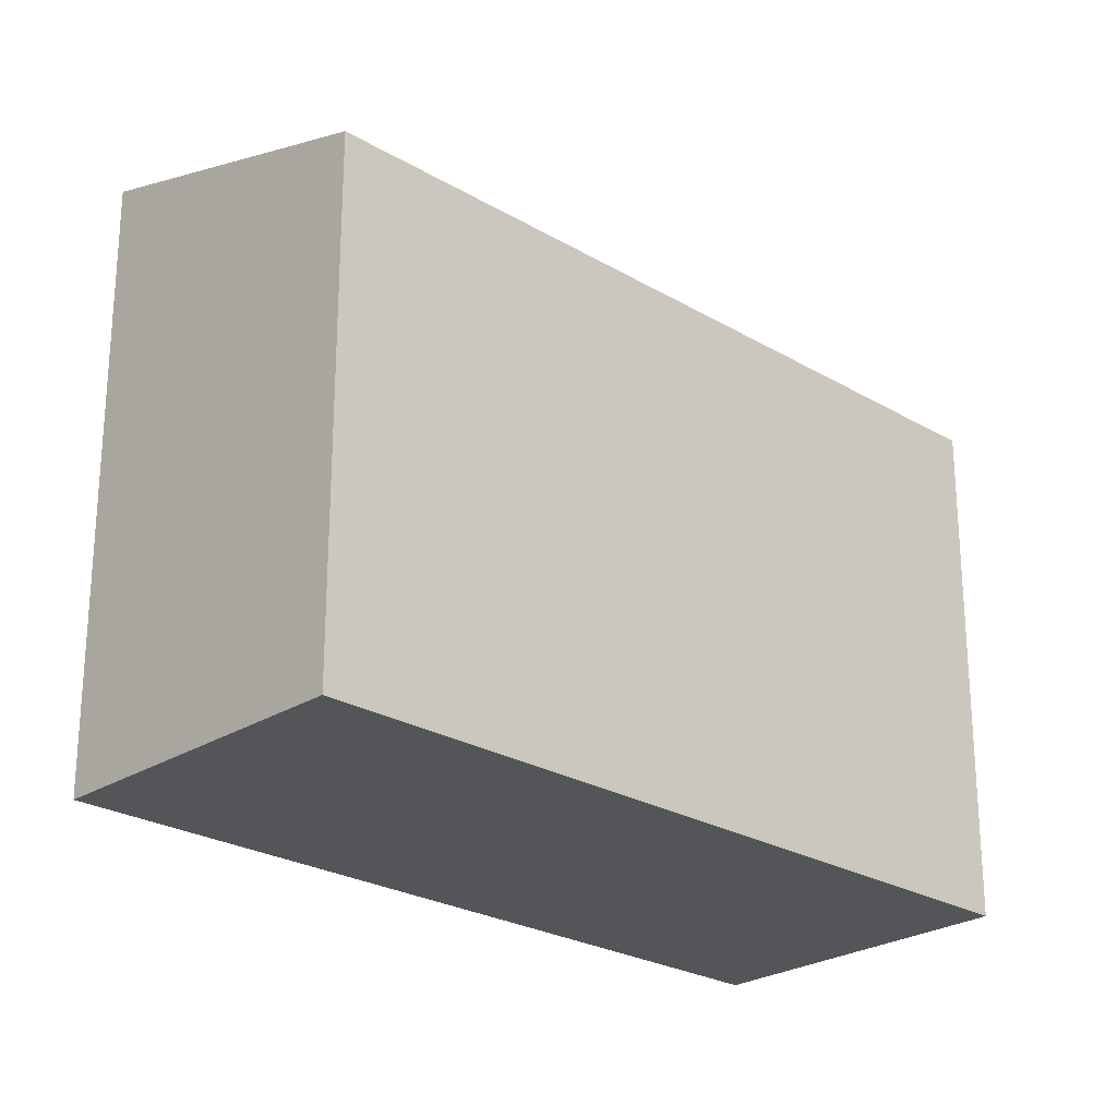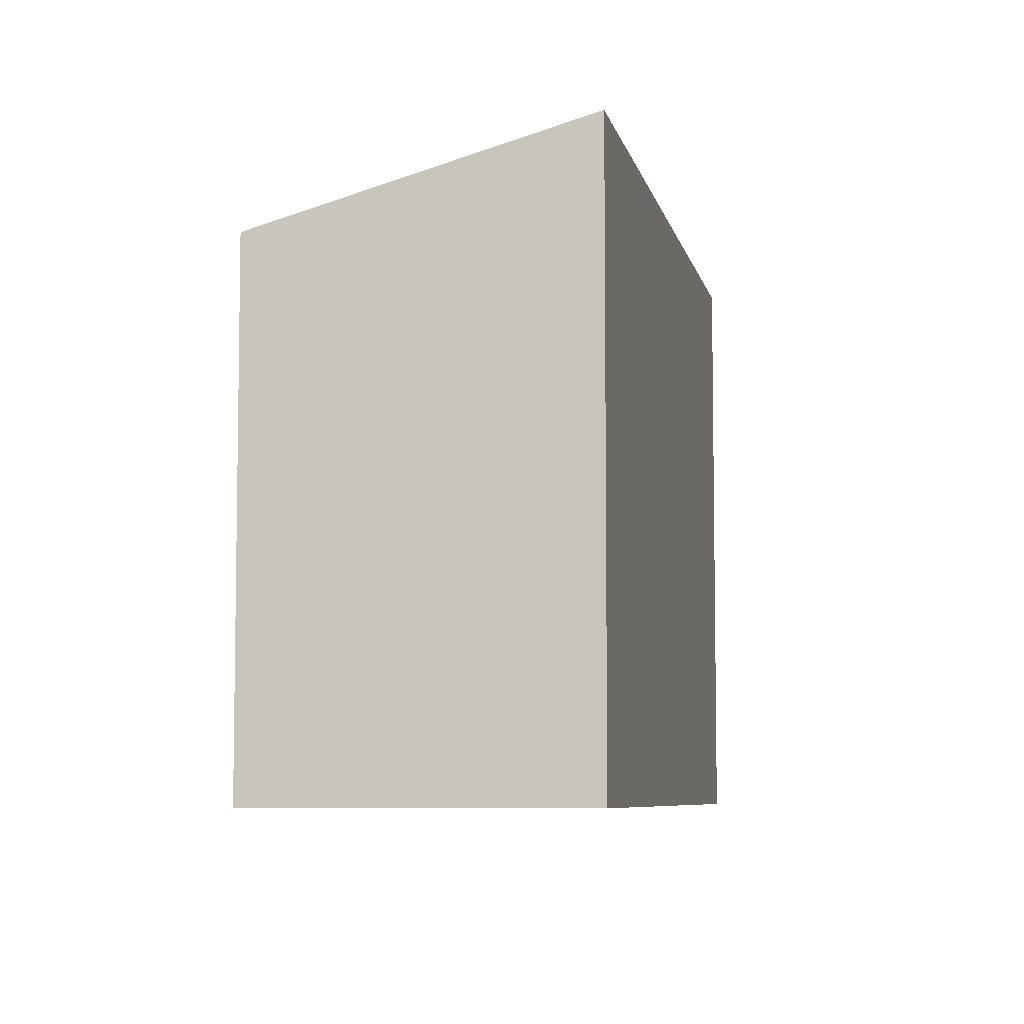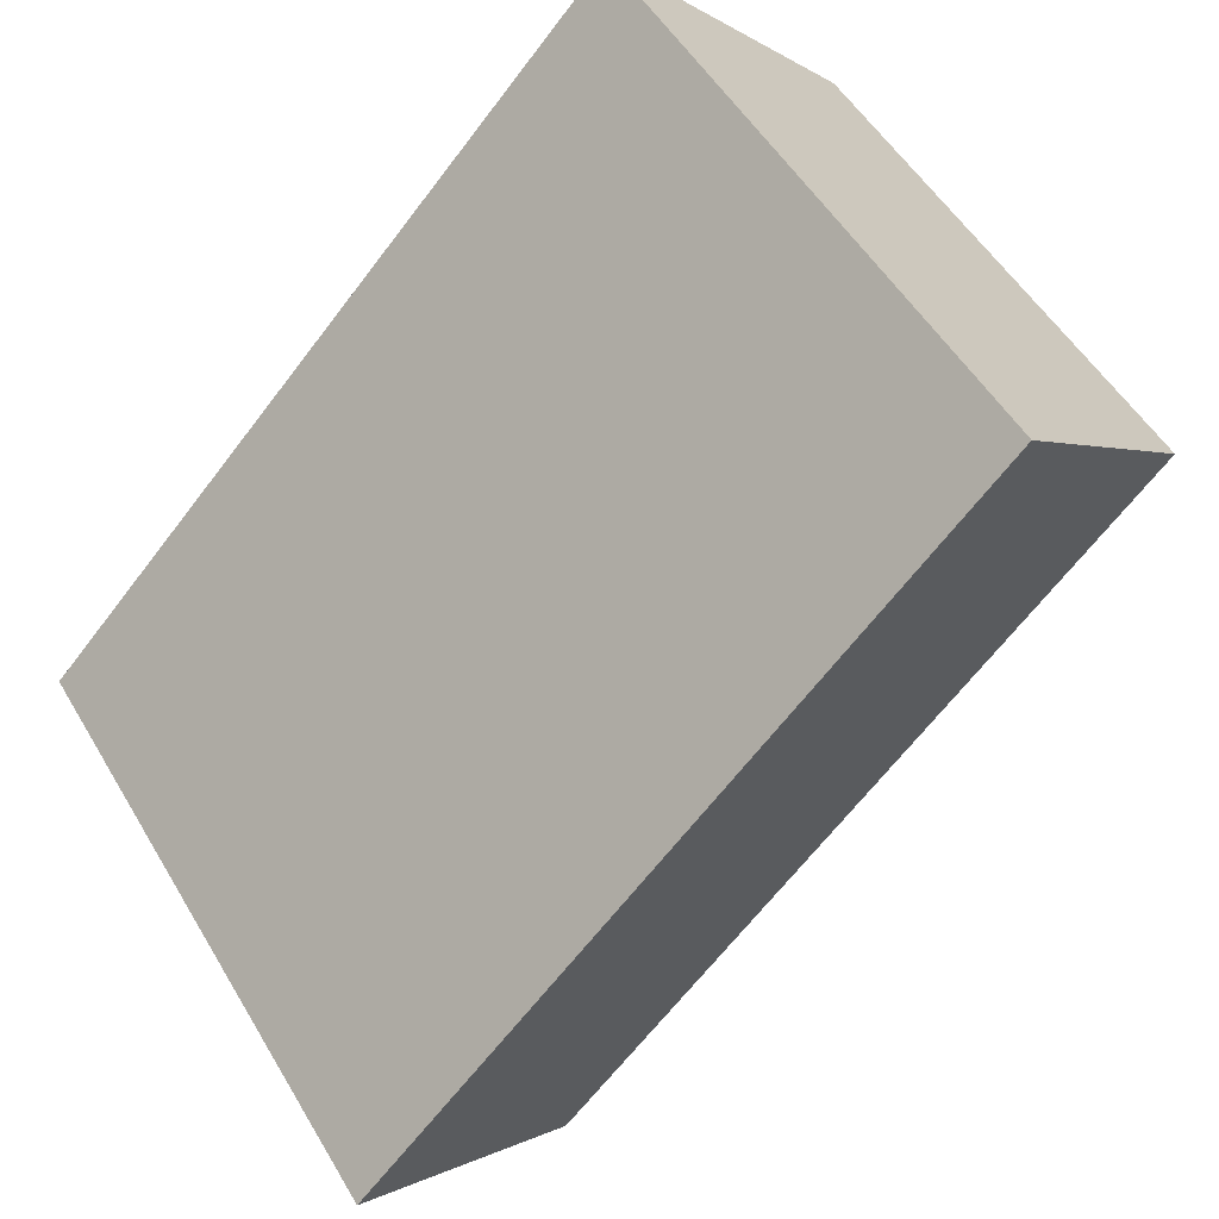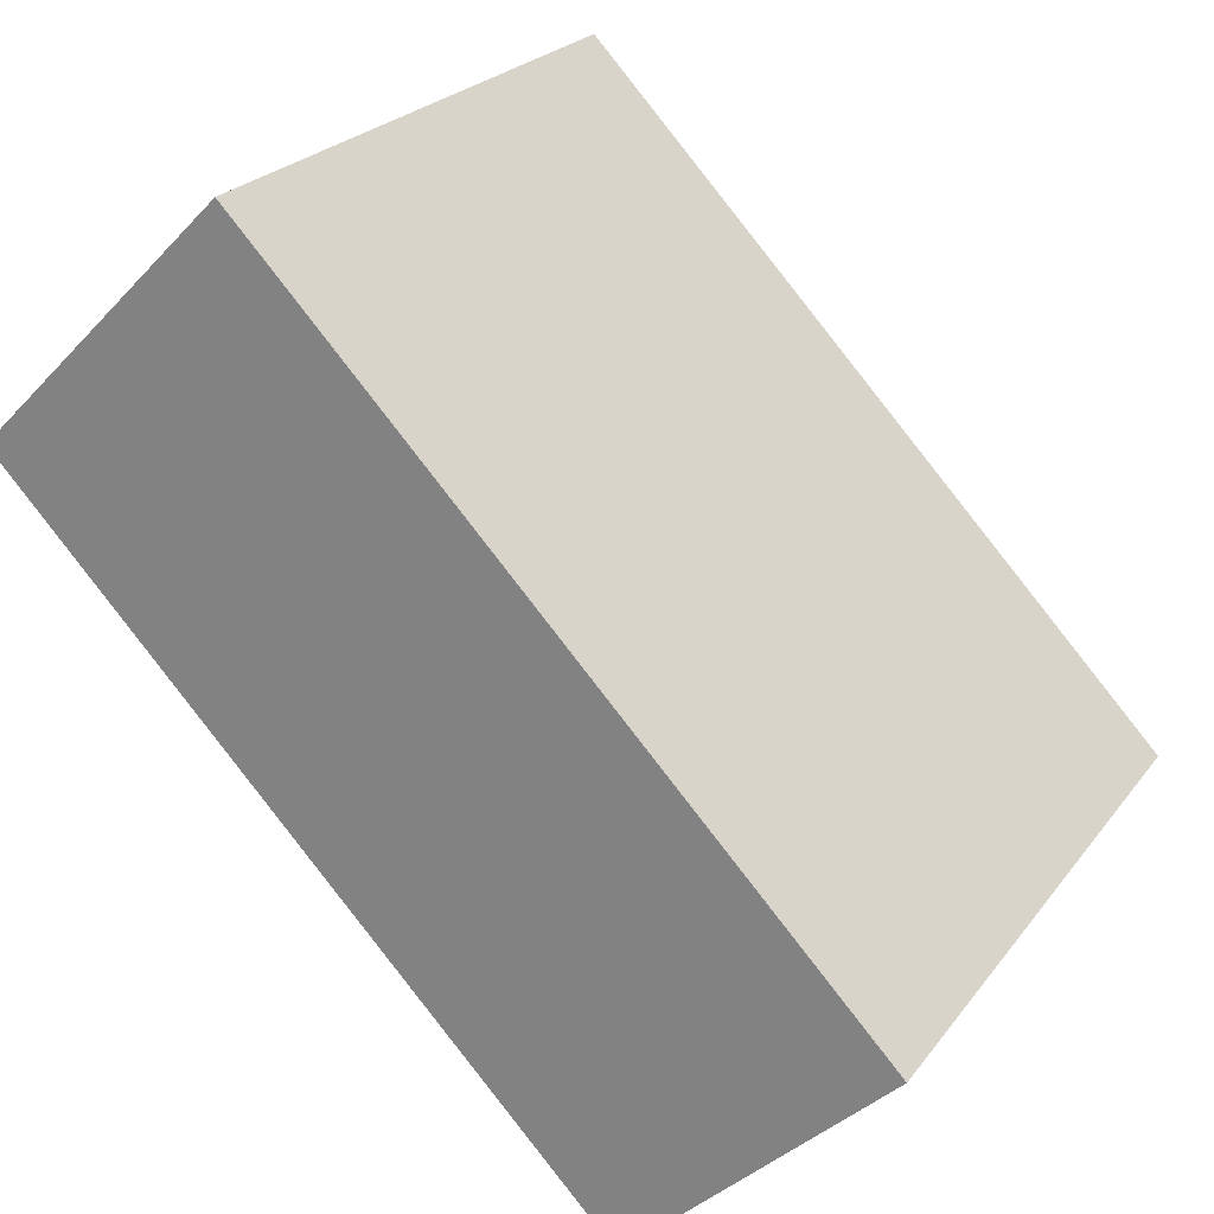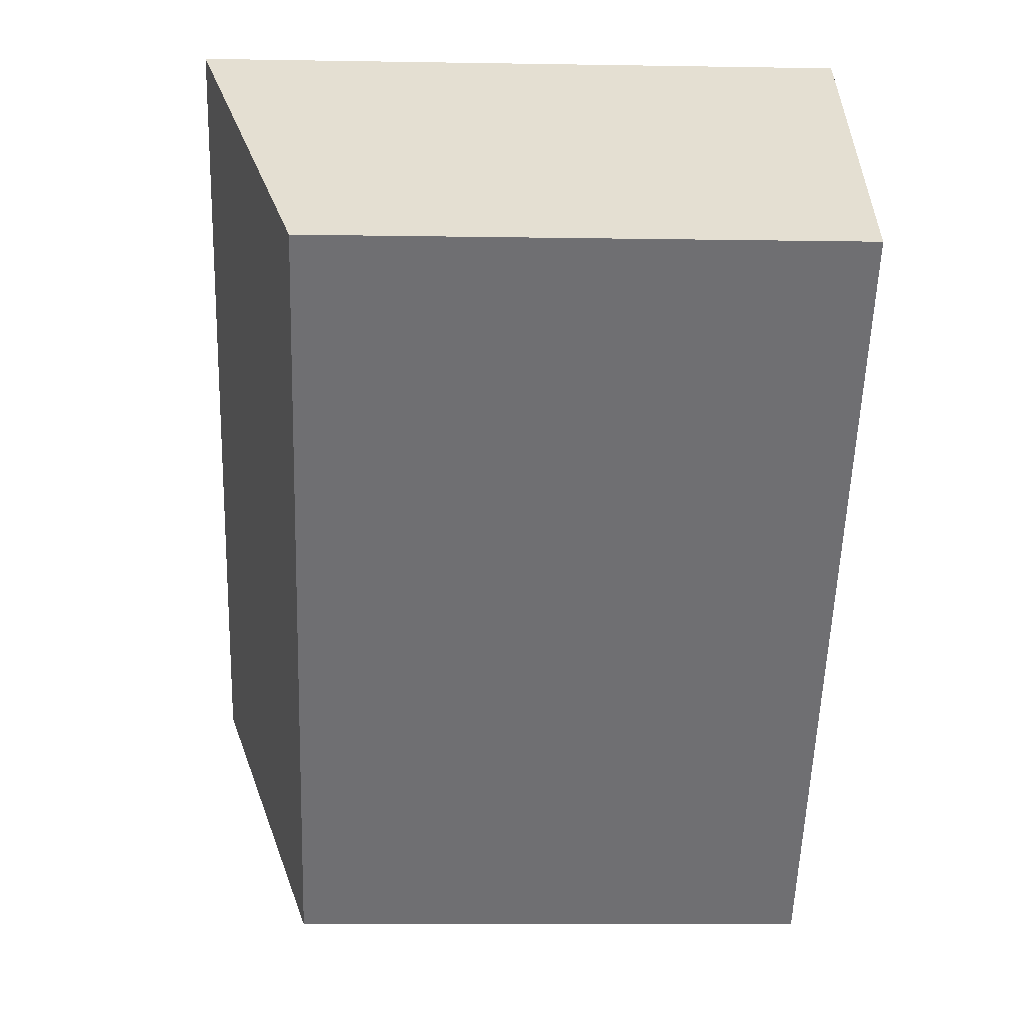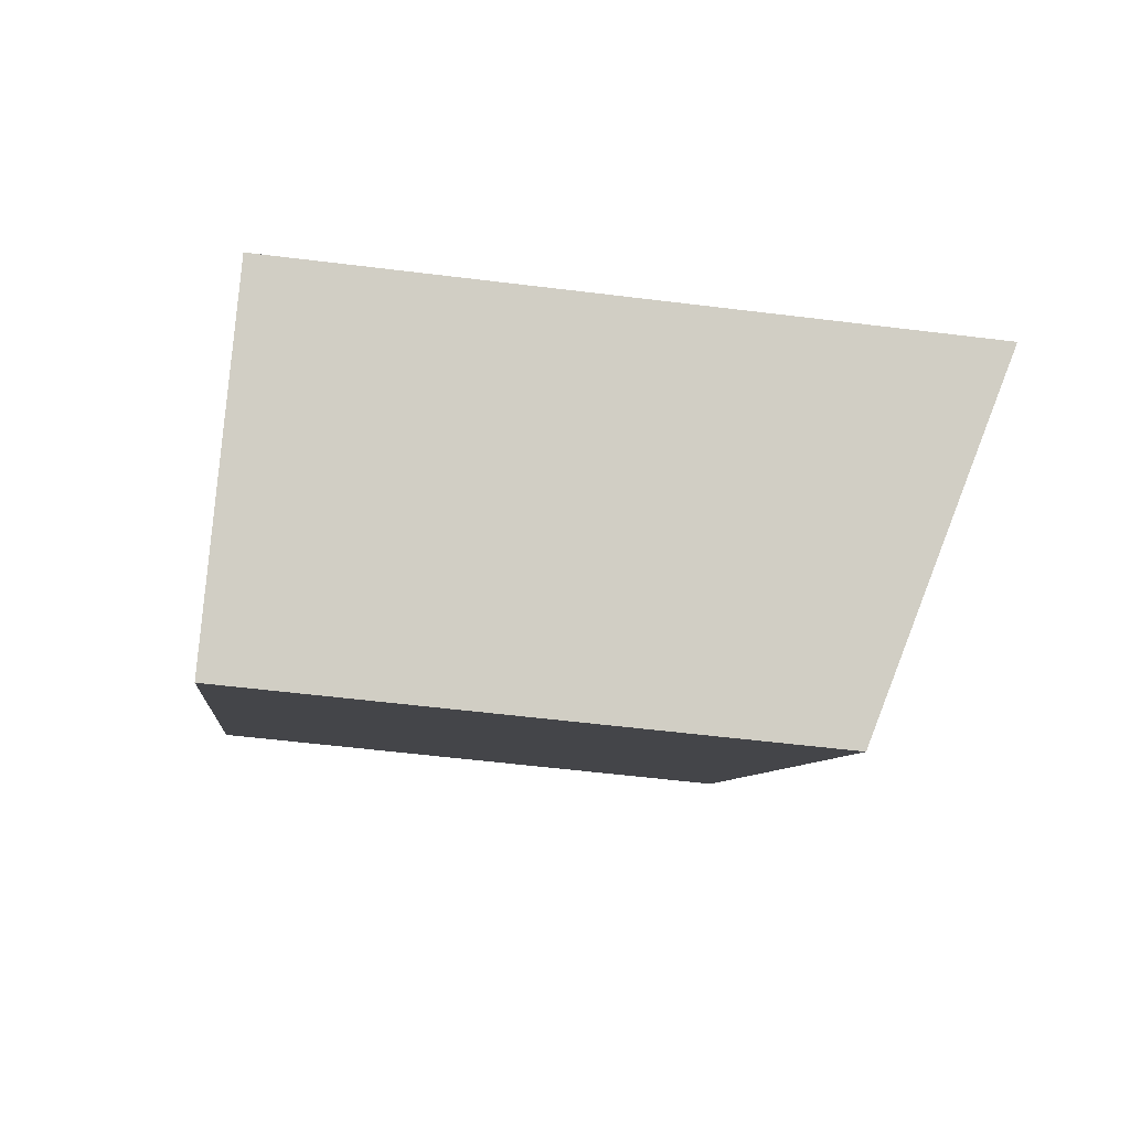
<metadata>
{"format":"obj","ext":"obj","renderer":"f3d","projection":"perspective","resolution":1024,"background":"white","views":[{"elev":-24.8,"azim":-177.8,"up":"+Y"},{"elev":-6.6,"azim":-32.6,"up":"+Y"},{"elev":51.2,"azim":150.4,"up":"+Z"},{"elev":23.6,"azim":27.2,"up":"+Z"},{"elev":-8.4,"azim":-92.7,"up":"+Z"},{"elev":-52.7,"azim":82.3,"up":"+Z"}]}
</metadata>
<code>
v  4.536 4.094 -4.726
v  1.875 4.831 1.869
v  6.443 4.831 -2.896
v  0 4.093 2.506e-16
v  6.443 1.773e-16 -2.896
v  4.536 2.894e-16 -4.726
v  0 0 0
v  1.875 -1.144e-16 1.869
g defaultobject
f 1 2 3
f 2 1 4
f 5 1 3
f 1 5 6
f 6 4 1
f 4 6 7
f 4 8 2
f 8 4 7
f 8 3 2
f 3 8 5
f 5 7 6
f 7 5 8

</code>
